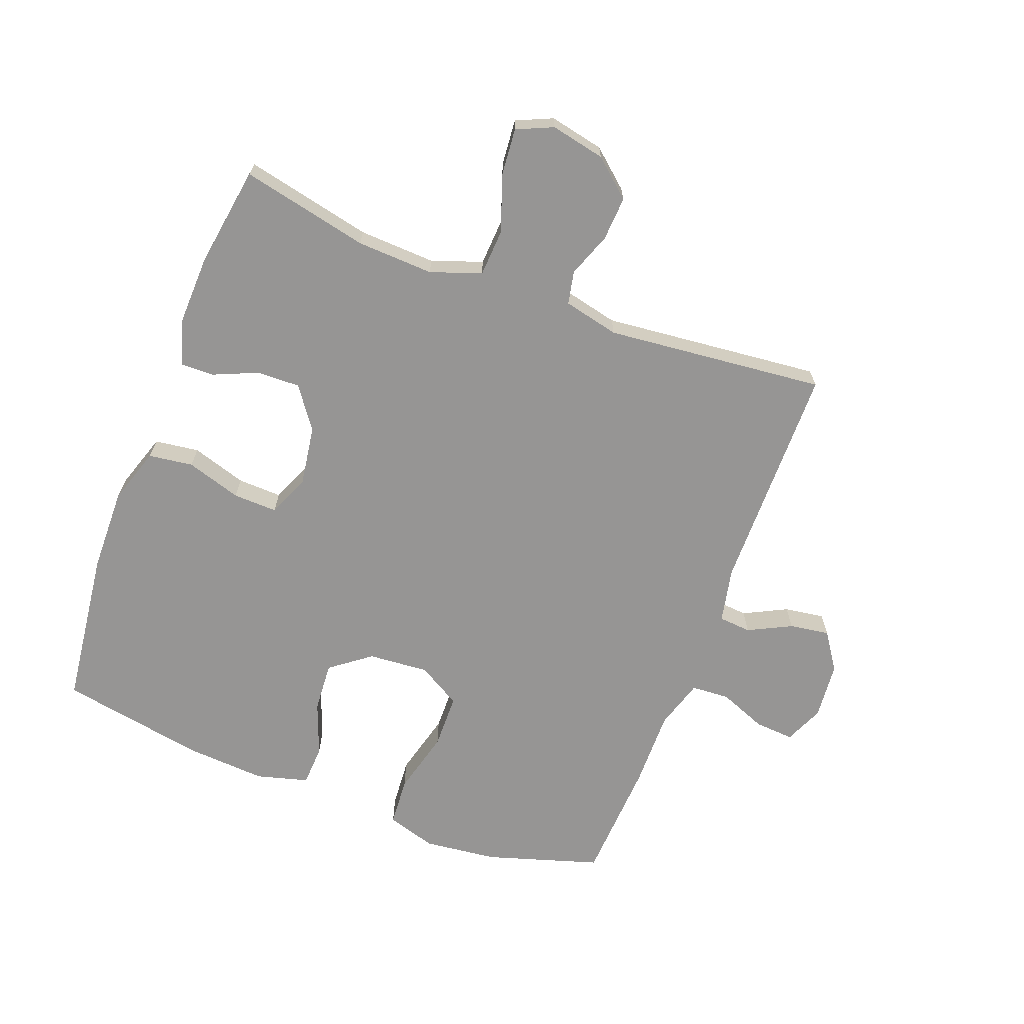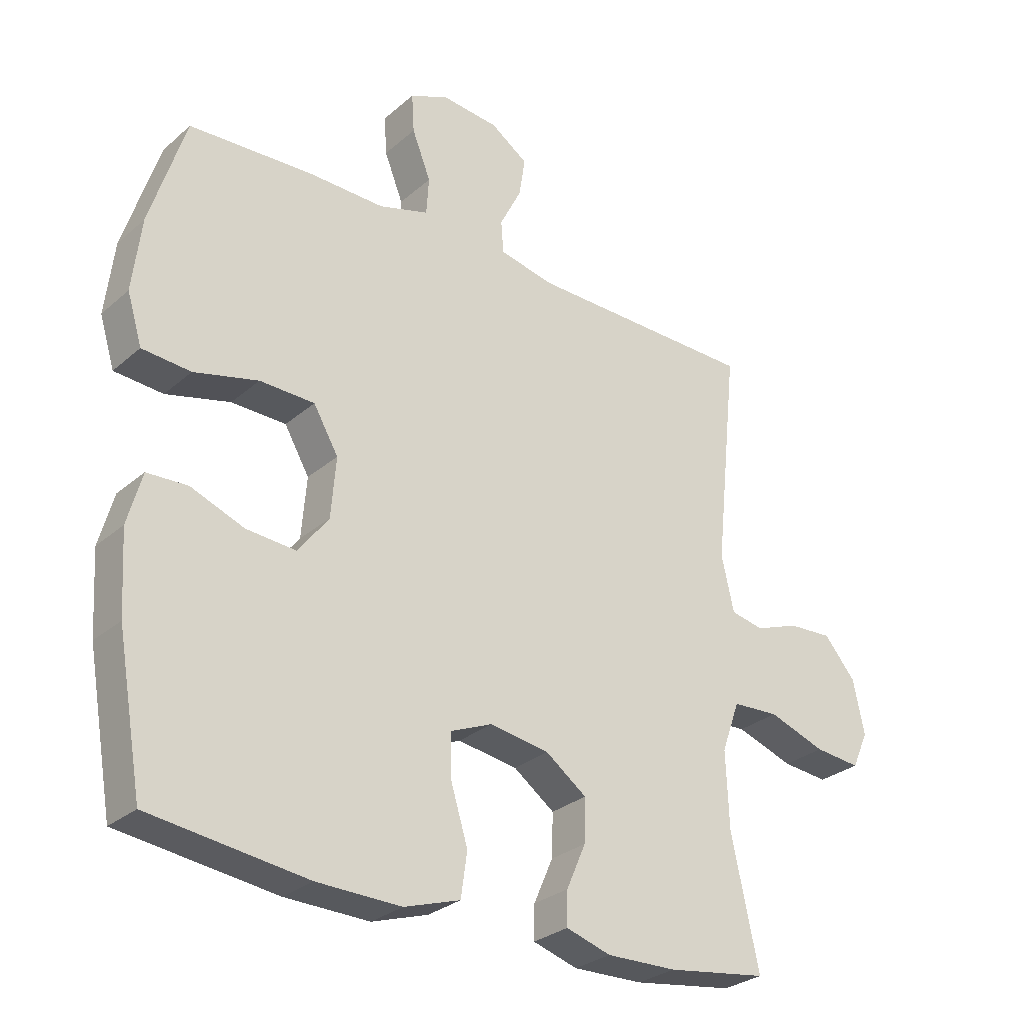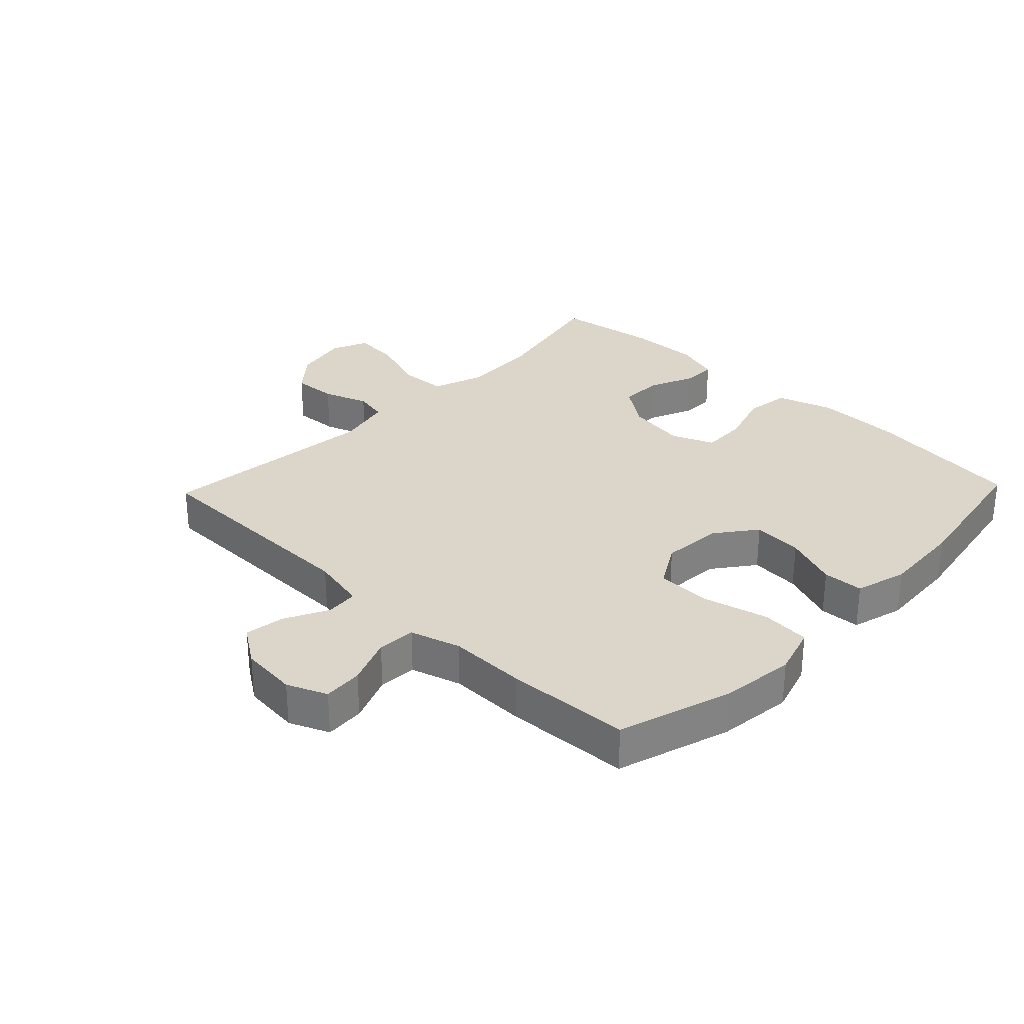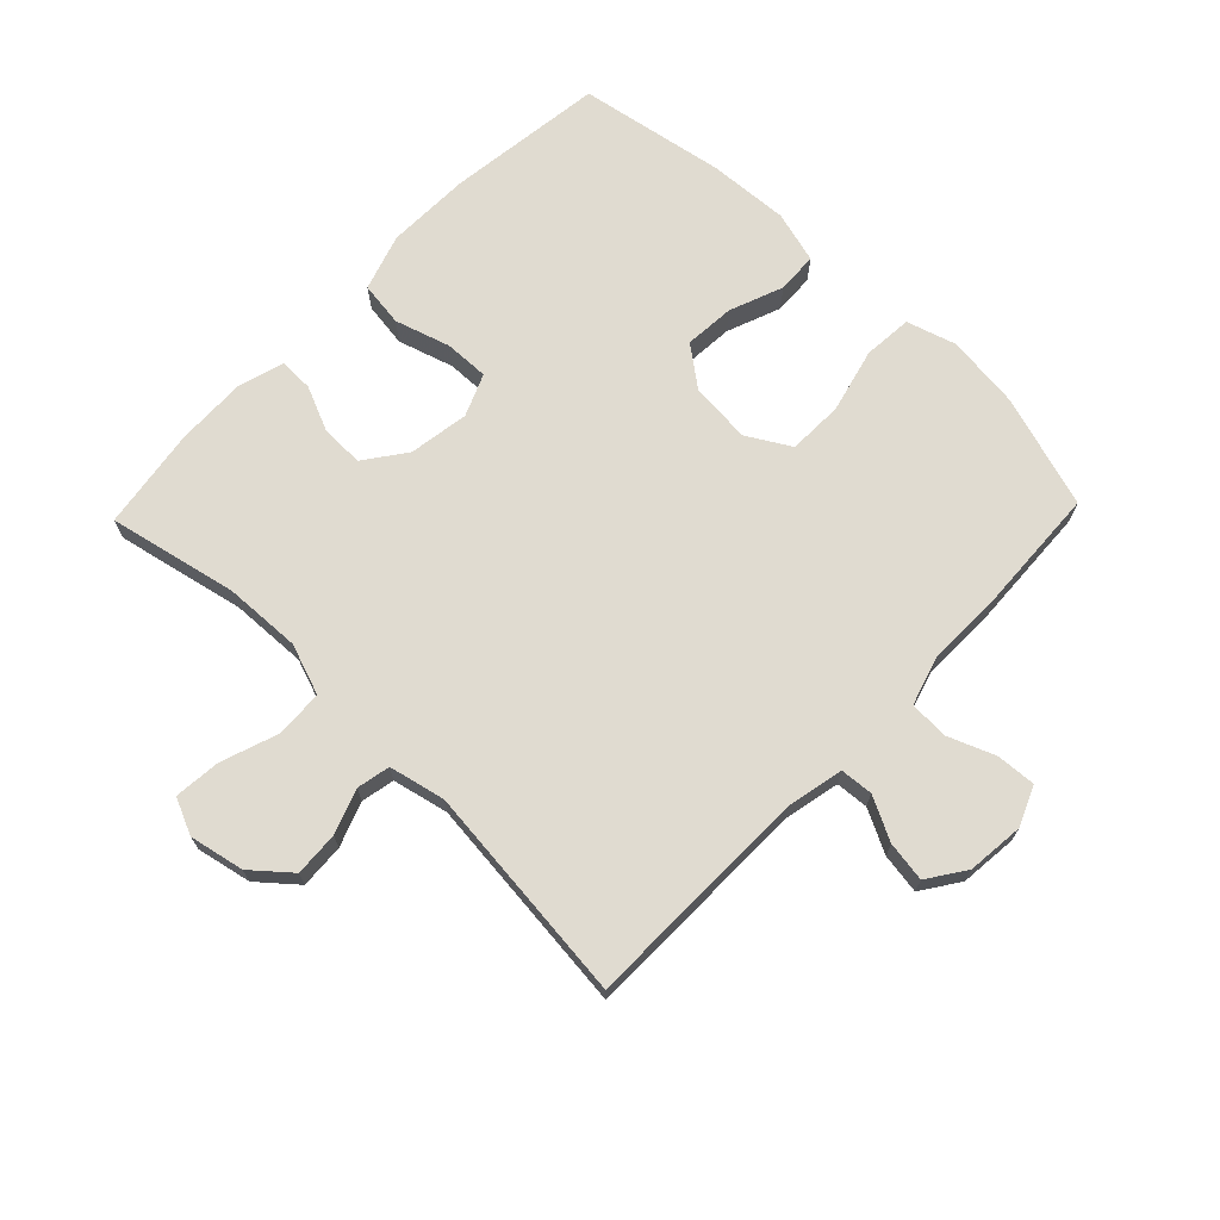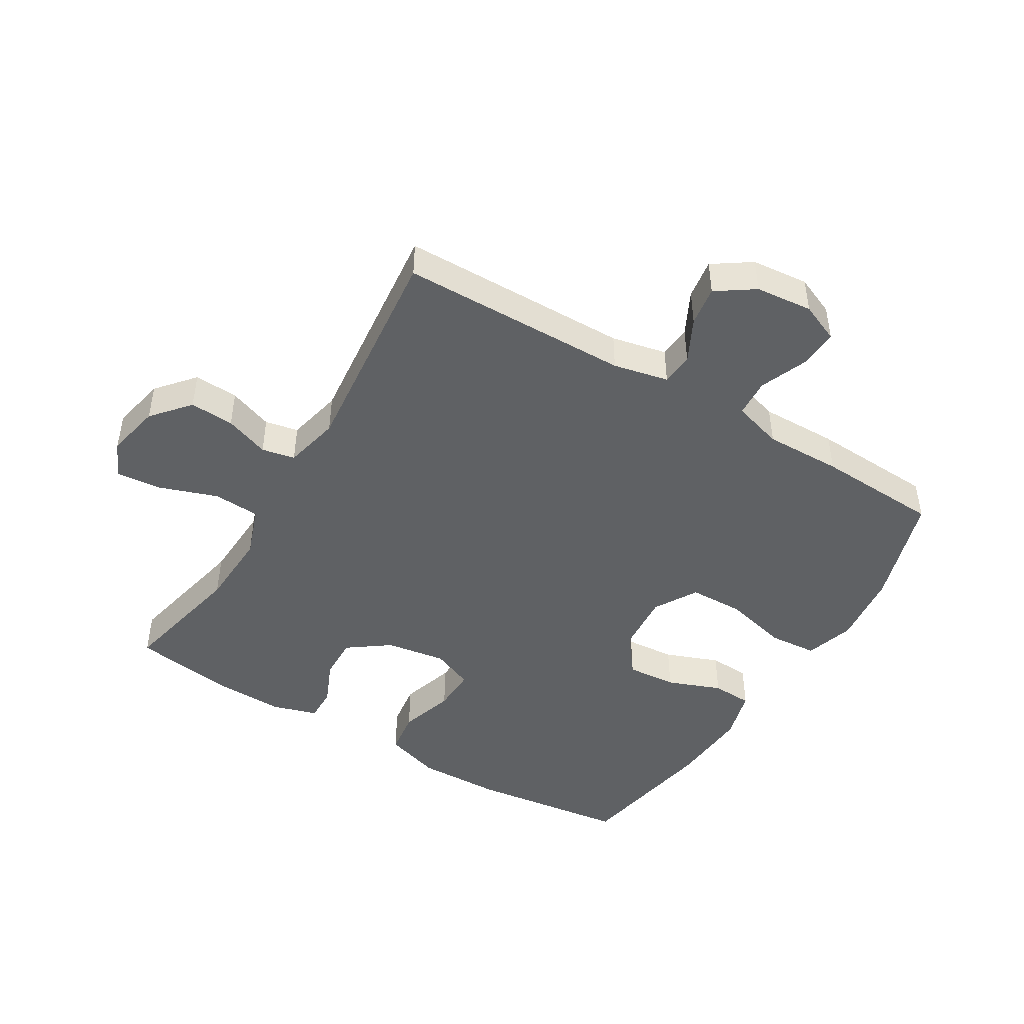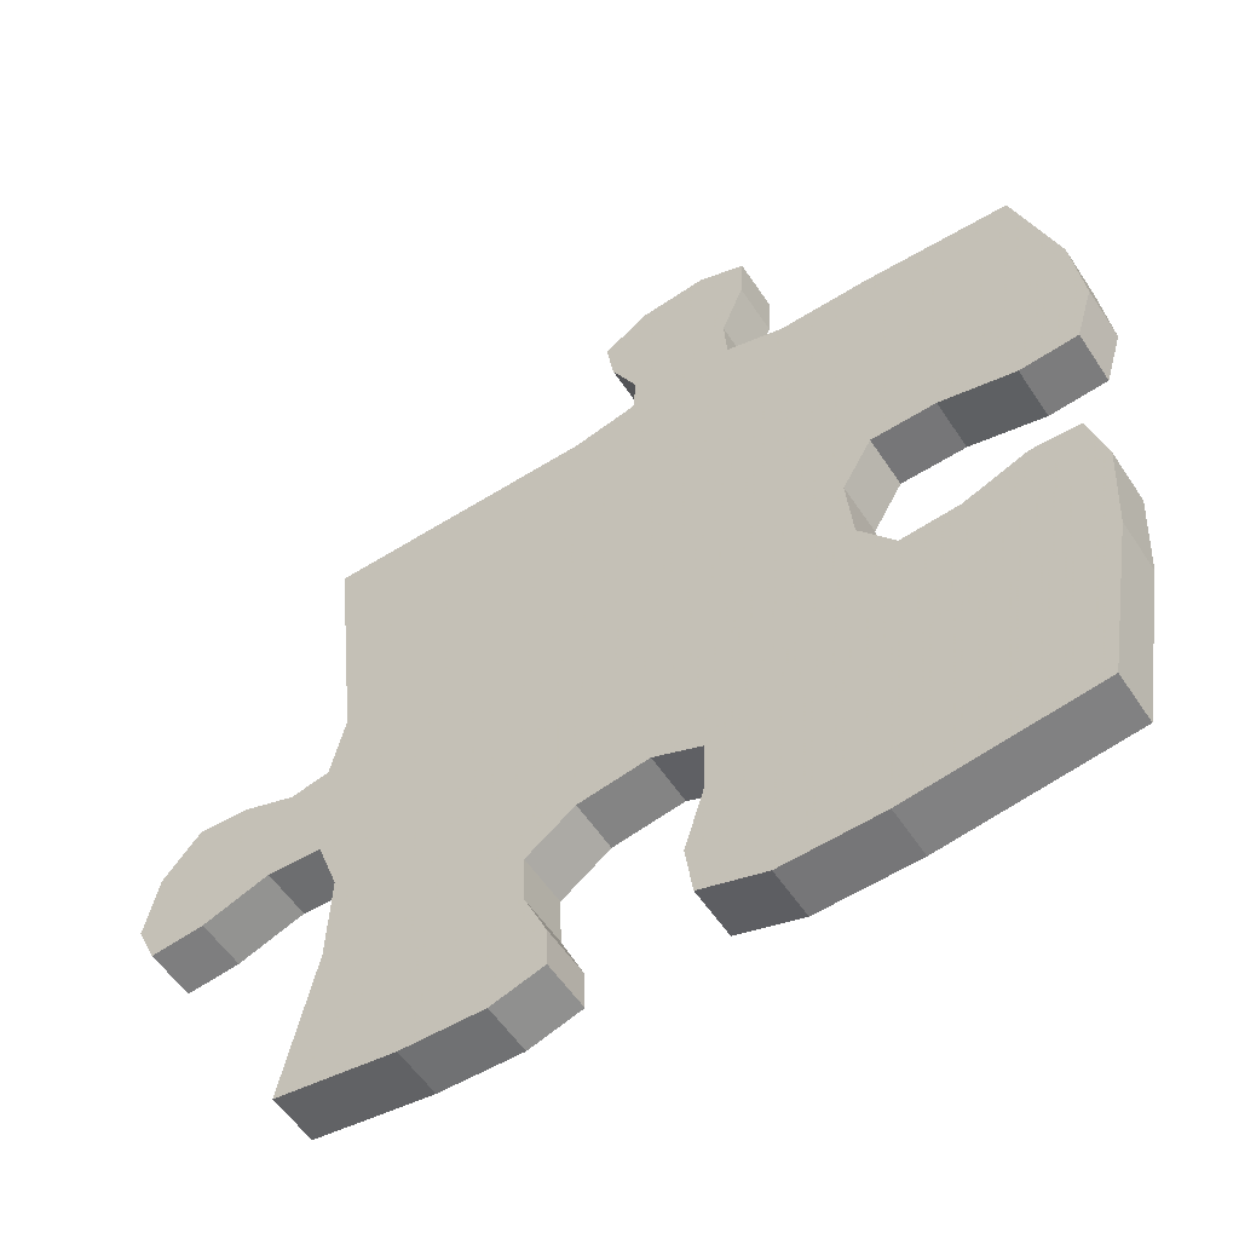
<metadata>
{"format":"obj","ext":"obj","renderer":"f3d","projection":"perspective","resolution":1024,"background":"white","views":[{"elev":-67.6,"azim":-111.0,"up":"+Y"},{"elev":-28.7,"azim":141.8,"up":"+Z"},{"elev":30.1,"azim":43.8,"up":"+Y"},{"elev":70.0,"azim":-46.1,"up":"+Y"},{"elev":-46.2,"azim":-31.1,"up":"+Y"},{"elev":-56.1,"azim":33.1,"up":"+Z"}]}
</metadata>
<code>
v -0.5 0.07 -0.5
v -0.456 0.07 -0.295
v -0.451 0.07 -0.172
v -0.48 0.07 -0.091
v -0.555 0.07 -0.087
v -0.647 0.07 -0.119
v -0.721 0.07 -0.126
v -0.747 0.07 -0.068
v -0.729 0.07 0.019
v -0.678 0.07 0.079
v -0.607 0.07 0.075
v -0.536 0.07 0.049
v -0.483 0.07 0.06
v -0.463 0.07 0.149
v -0.5 0.07 0.5
v -0.132 0.07 0.505
v -0.044 0.07 0.524
v -0.04 0.07 0.576
v -0.075 0.07 0.645
v -0.085 0.07 0.709
v -0.025 0.07 0.75
v 0.066 0.07 0.759
v 0.129 0.07 0.732
v 0.125 0.07 0.669
v 0.095 0.07 0.593
v 0.099 0.07 0.532
v 0.179 0.07 0.508
v 0.302 0.07 0.51
v 0.5 0.07 0.5
v 0.557 0.07 0.319
v 0.571 0.07 0.201
v 0.547 0.07 0.122
v 0.469 0.07 0.116
v 0.366 0.07 0.142
v 0.278 0.07 0.14
v 0.238 0.07 0.071
v 0.246 0.07 -0.026
v 0.295 0.07 -0.09
v 0.375 0.07 -0.084
v 0.461 0.07 -0.051
v 0.526 0.07 -0.054
v 0.549 0.07 -0.137
v 0.541 0.07 -0.266
v 0.5 0.07 -0.5
v 0.248 0.07 -0.532
v 0.113 0.07 -0.535
v 0.023 0.07 -0.506
v 0.013 0.07 -0.435
v 0.04 0.07 -0.347
v 0.042 0.07 -0.276
v -0.025 0.07 -0.248
v -0.121 0.07 -0.263
v -0.187 0.07 -0.311
v -0.185 0.07 -0.38
v -0.154 0.07 -0.451
v -0.153 0.07 -0.505
v -0.225 0.07 -0.527
v -0.338 0.07 -0.524
v -0.5 0 -0.5
v -0.456 0 -0.295
v -0.451 0 -0.172
v -0.48 0 -0.091
v -0.555 0 -0.087
v -0.647 0 -0.119
v -0.721 0 -0.126
v -0.747 0 -0.068
v -0.729 0 0.019
v -0.678 0 0.079
v -0.607 0 0.075
v -0.536 0 0.049
v -0.483 0 0.06
v -0.463 0 0.149
v -0.5 0 0.5
v -0.132 0 0.505
v -0.044 0 0.524
v -0.04 0 0.576
v -0.075 0 0.645
v -0.085 0 0.709
v -0.025 0 0.75
v 0.066 0 0.759
v 0.129 0 0.732
v 0.125 0 0.669
v 0.095 0 0.593
v 0.099 0 0.532
v 0.179 0 0.508
v 0.302 0 0.51
v 0.5 0 0.5
v 0.557 0 0.319
v 0.571 0 0.201
v 0.547 0 0.122
v 0.469 0 0.116
v 0.366 0 0.142
v 0.278 0 0.14
v 0.238 0 0.071
v 0.246 0 -0.026
v 0.295 0 -0.09
v 0.375 0 -0.084
v 0.461 0 -0.051
v 0.526 0 -0.054
v 0.549 0 -0.137
v 0.541 0 -0.266
v 0.5 0 -0.5
v 0.248 0 -0.532
v 0.113 0 -0.535
v 0.023 0 -0.506
v 0.013 0 -0.435
v 0.04 0 -0.347
v 0.042 0 -0.276
v -0.025 0 -0.248
v -0.121 0 -0.263
v -0.187 0 -0.311
v -0.185 0 -0.38
v -0.154 0 -0.451
v -0.153 0 -0.505
v -0.225 0 -0.527
v -0.338 0 -0.524
f 57 58 1 2
f 54 55 56 57
f 53 54 57 2
f 52 53 2 3
f 51 52 3 4
f 46 47 48 49
f 46 49 50
f 45 46 50
f 44 45 50
f 43 44 50
f 42 43 50 51
f 39 40 41 42
f 38 39 42 51
f 31 32 33 34
f 31 34 35
f 30 31 35
f 27 28 29 30
f 26 27 30 35
f 22 23 24 25
f 22 25 26
f 21 22 26
f 18 19 20 21
f 17 18 21 26
f 16 17 26 35
f 14 15 16 35
f 9 10 11 12
f 7 8 9 12
f 5 6 7 12
f 4 5 12 13
f 37 38 51 4
f 13 14 35 36
f 4 13 36 37
f 60 59 116 115
f 115 114 113 112
f 60 115 112 111
f 61 60 111 110
f 62 61 110 109
f 107 106 105 104
f 108 107 104
f 108 104 103
f 108 103 102
f 108 102 101
f 109 108 101 100
f 100 99 98 97
f 109 100 97 96
f 92 91 90 89
f 93 92 89
f 93 89 88
f 88 87 86 85
f 93 88 85 84
f 83 82 81 80
f 84 83 80
f 84 80 79
f 79 78 77 76
f 84 79 76 75
f 93 84 75 74
f 93 74 73 72
f 70 69 68 67
f 70 67 66 65
f 70 65 64 63
f 71 70 63 62
f 62 109 96 95
f 94 93 72 71
f 95 94 71 62
f 1 59 60 2
f 2 60 61 3
f 3 61 62 4
f 4 62 63 5
f 5 63 64 6
f 6 64 65 7
f 7 65 66 8
f 8 66 67 9
f 9 67 68 10
f 10 68 69 11
f 11 69 70 12
f 12 70 71 13
f 13 71 72 14
f 14 72 73 15
f 15 73 74 16
f 16 74 75 17
f 17 75 76 18
f 18 76 77 19
f 19 77 78 20
f 20 78 79 21
f 21 79 80 22
f 22 80 81 23
f 23 81 82 24
f 24 82 83 25
f 25 83 84 26
f 26 84 85 27
f 27 85 86 28
f 28 86 87 29
f 29 87 88 30
f 30 88 89 31
f 31 89 90 32
f 32 90 91 33
f 33 91 92 34
f 34 92 93 35
f 35 93 94 36
f 36 94 95 37
f 37 95 96 38
f 38 96 97 39
f 39 97 98 40
f 40 98 99 41
f 41 99 100 42
f 42 100 101 43
f 43 101 102 44
f 44 102 103 45
f 45 103 104 46
f 46 104 105 47
f 47 105 106 48
f 48 106 107 49
f 49 107 108 50
f 50 108 109 51
f 51 109 110 52
f 52 110 111 53
f 53 111 112 54
f 54 112 113 55
f 55 113 114 56
f 56 114 115 57
f 57 115 116 58
f 58 116 59 1

</code>
